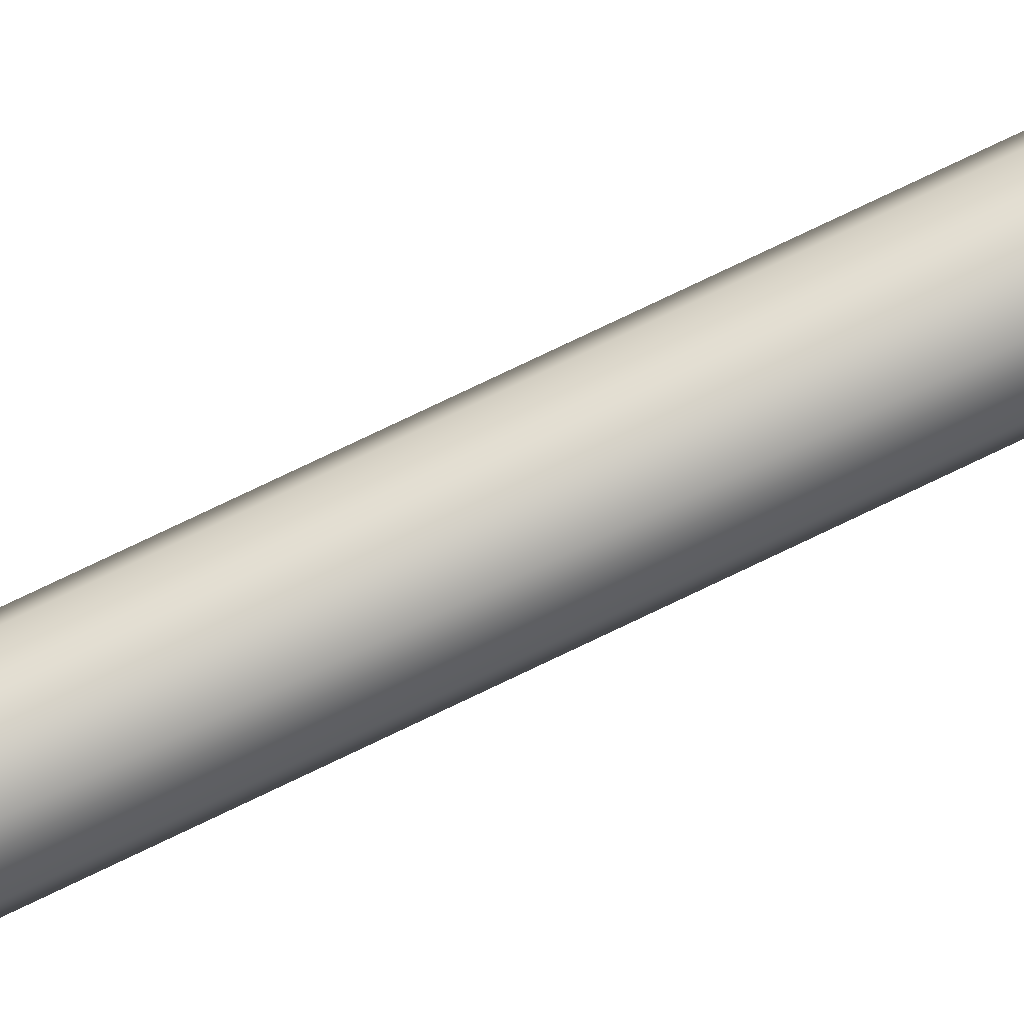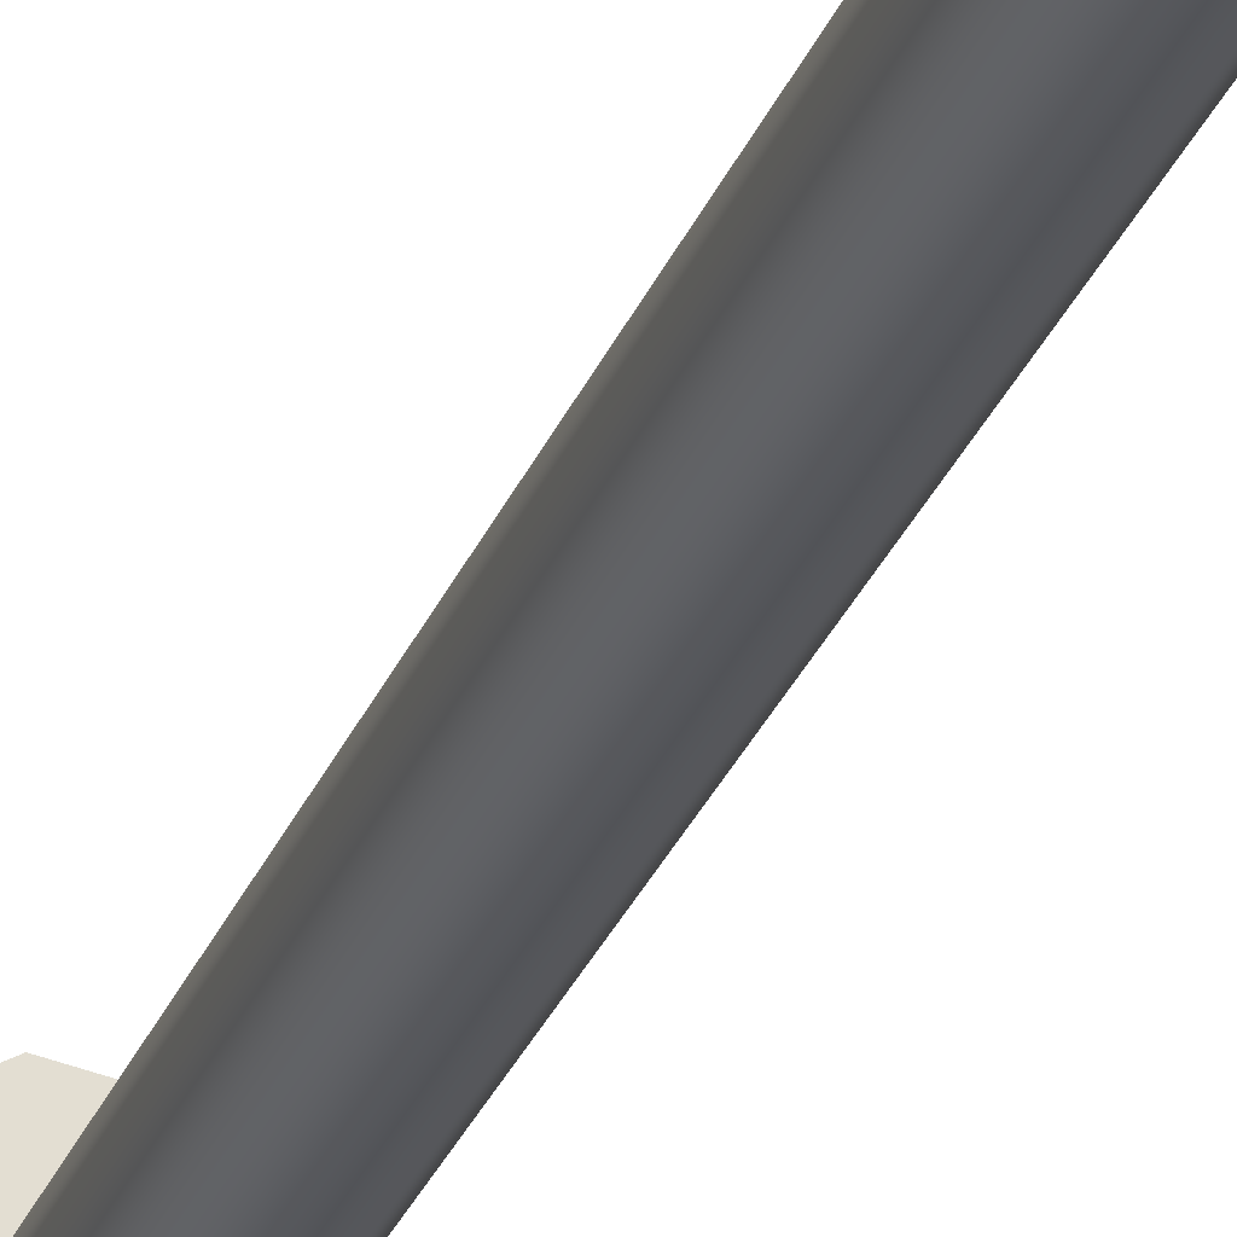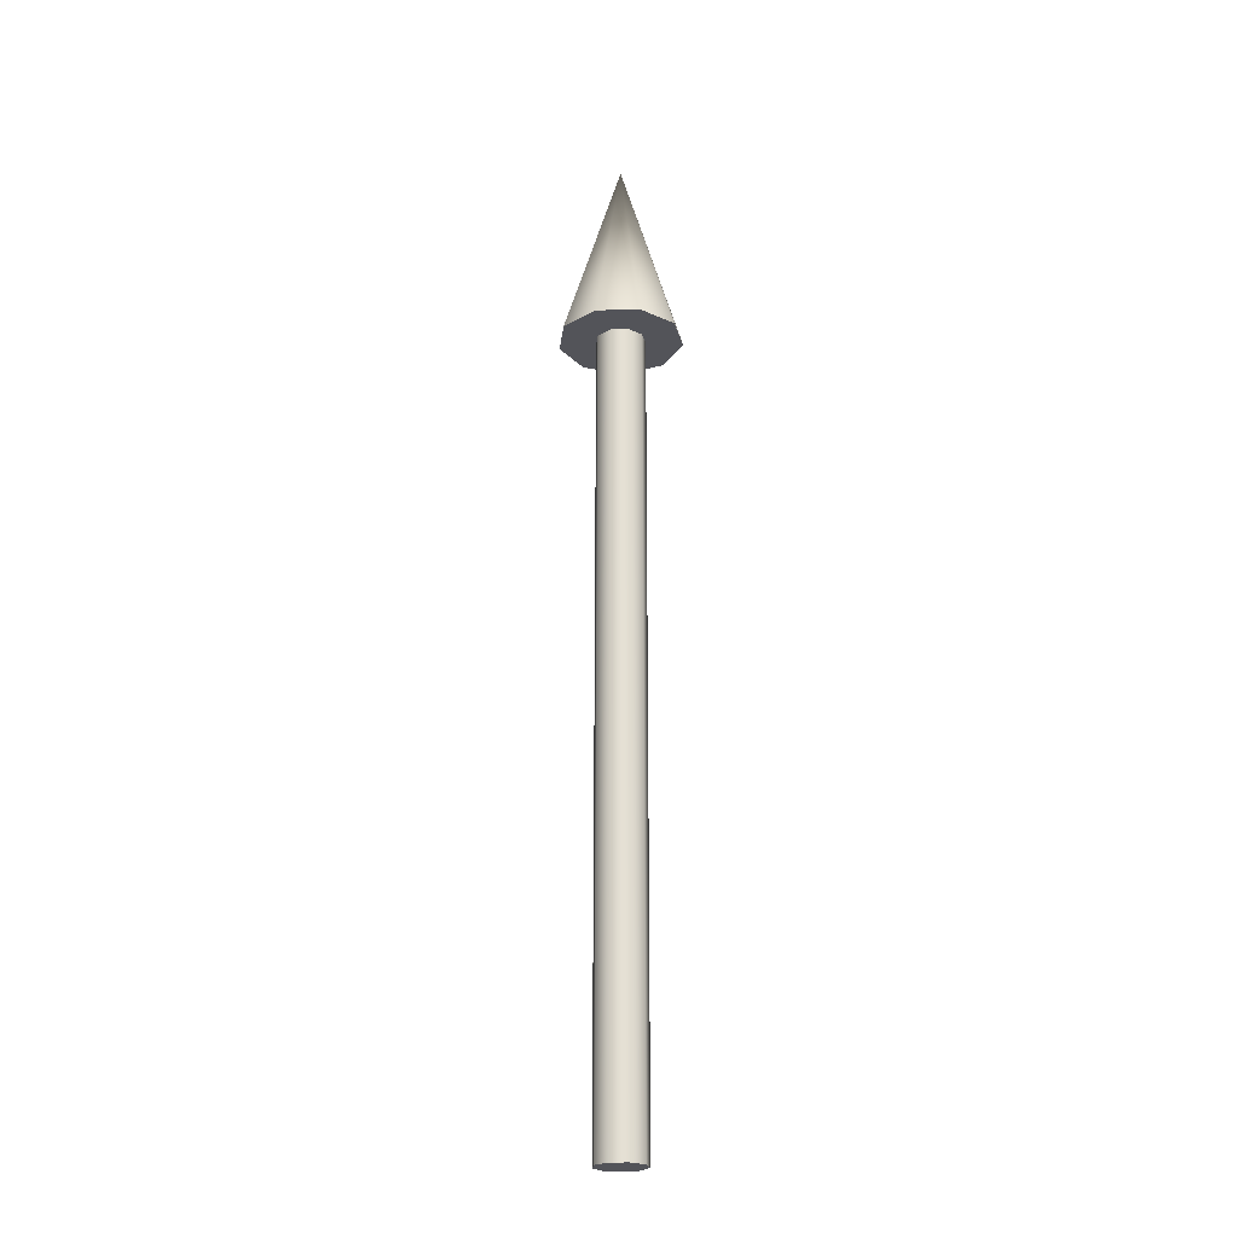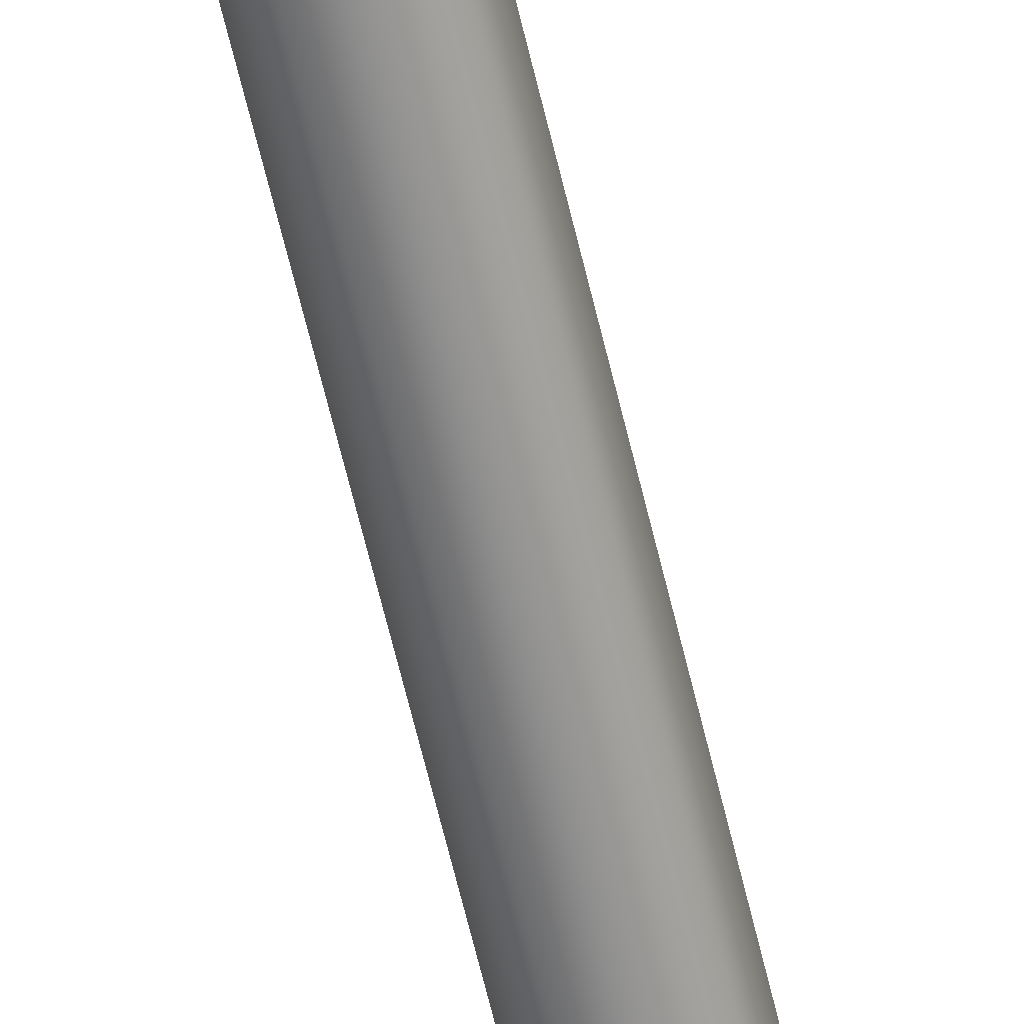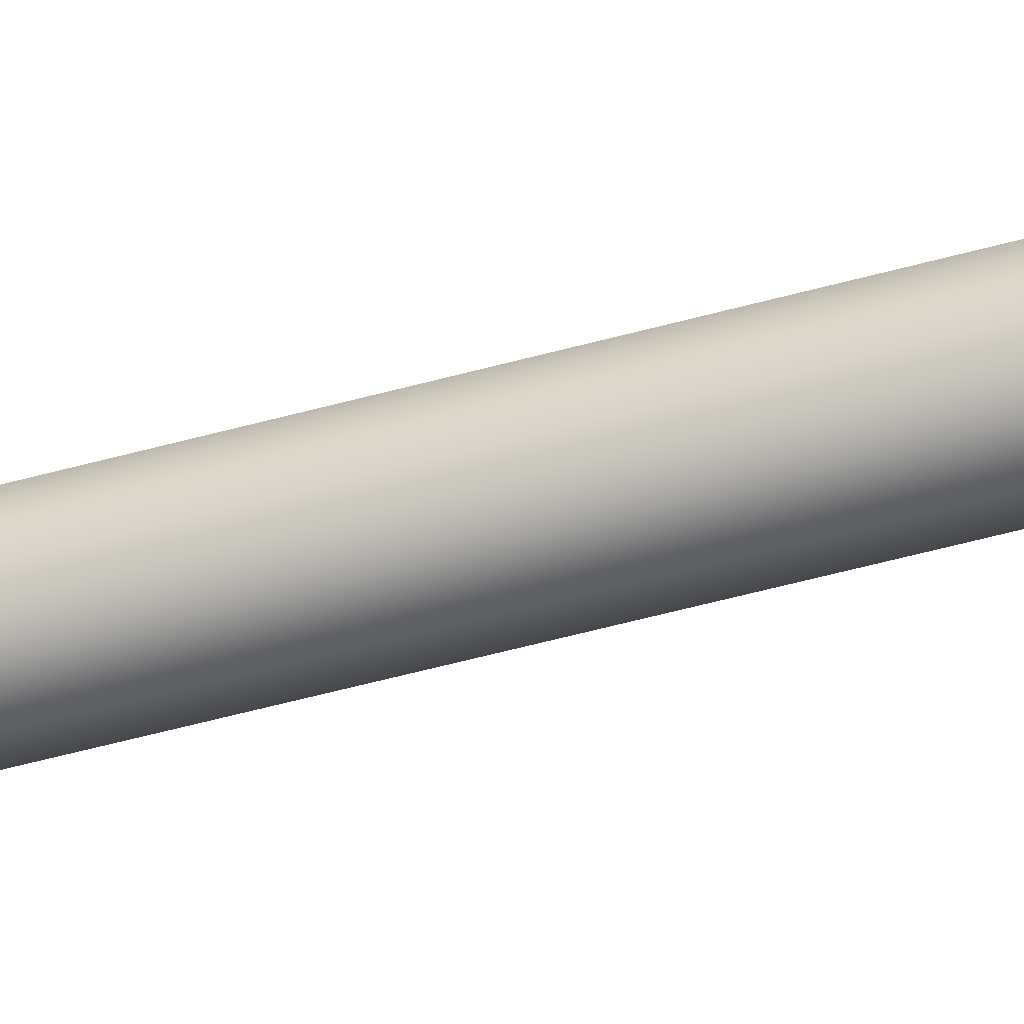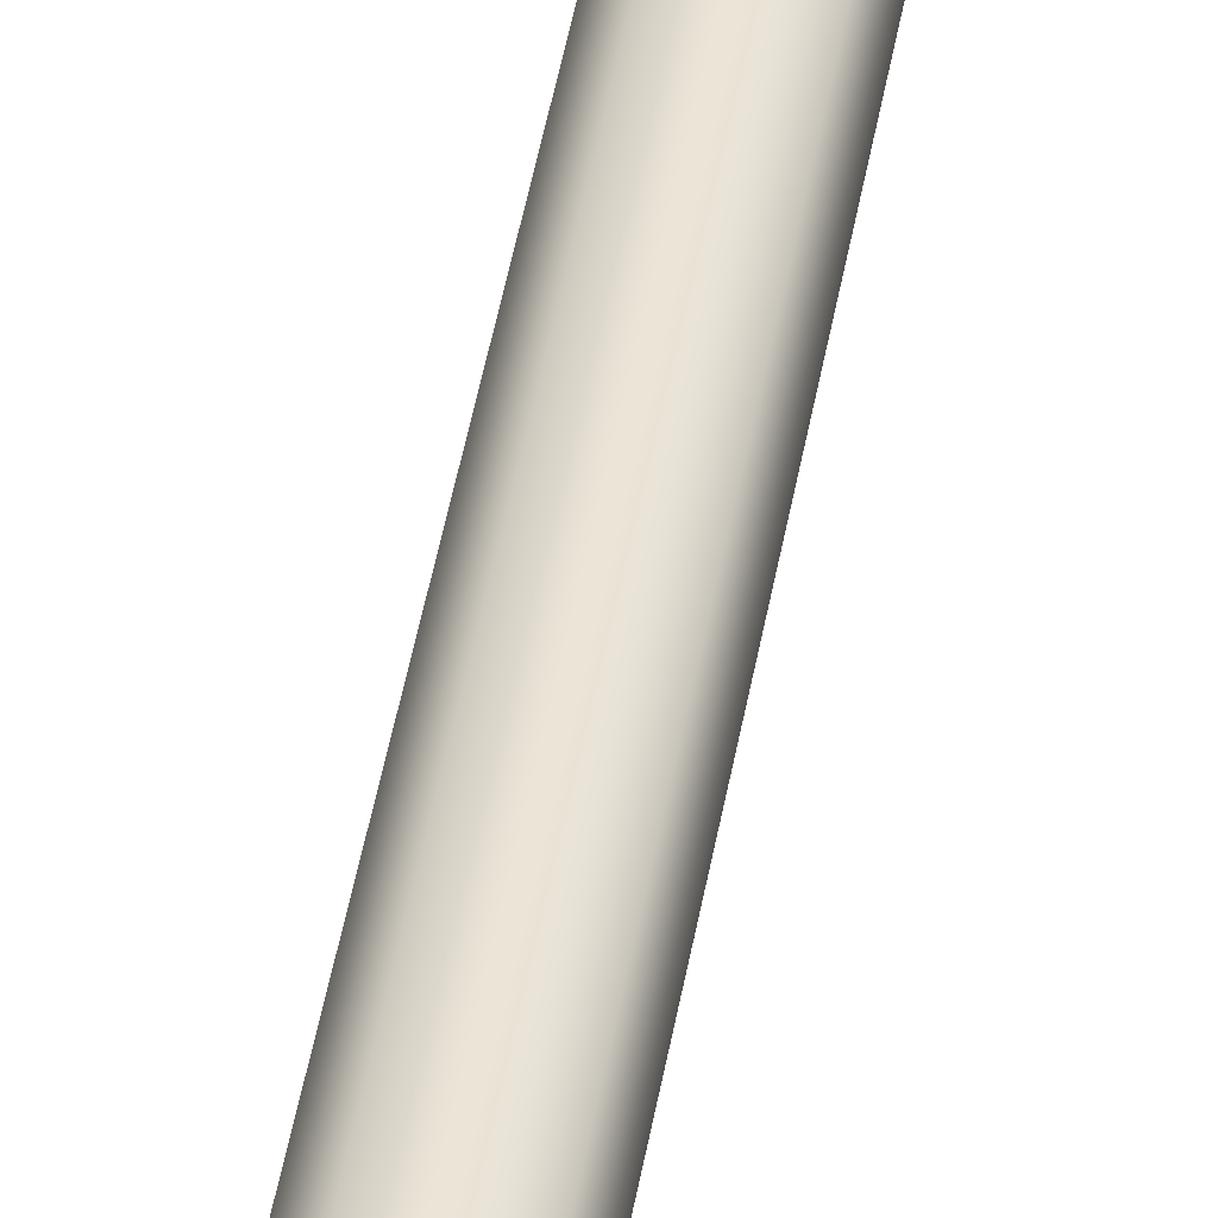
<metadata>
{"format":"obj","ext":"obj","renderer":"f3d","projection":"perspective","resolution":1024,"background":"white","views":[{"elev":79.3,"azim":-115.4,"up":"+Y"},{"elev":-26.6,"azim":162.6,"up":"+Y"},{"elev":-23.8,"azim":153.3,"up":"+Z"},{"elev":-64.7,"azim":13.4,"up":"+Y"},{"elev":-52.4,"azim":-73.3,"up":"+Y"},{"elev":43.0,"azim":9.2,"up":"+Y"}]}
</metadata>
<code>
v 0.025 0 0
v 0.01915 0.01607 0
v 0.004341 0.02462 0
v -0.0125 0.02165 0
v -0.02349 0.008551 0
v -0.02349 -0.008551 0
v -0.0125 -0.02165 0
v 0.004341 -0.02462 0
v 0.01915 -0.01607 0
v 0.025 0 0
v 0.01915 0.01607 0
v 0.004341 0.02462 0
v -0.0125 0.02165 0
v -0.02349 0.008551 0
v -0.02349 -0.008551 0
v -0.0125 -0.02165 0
v 0.004341 -0.02462 0
v 0.01915 -0.01607 0
v 0.025 0 0.8
v 0.01915 0.01607 0.8
v 0.004341 0.02462 0.8
v -0.0125 0.02165 0.8
v -0.02349 0.008551 0.8
v -0.02349 -0.008551 0.8
v -0.0125 -0.02165 0.8
v 0.004341 -0.02462 0.8
v 0.01915 -0.01607 0.8
v 0.025 0 0.8
v 0.01915 0.01607 0.8
v 0.004341 0.02462 0.8
v -0.0125 0.02165 0.8
v -0.02349 0.008551 0.8
v -0.02349 -0.008551 0.8
v -0.0125 -0.02165 0.8
v 0.004341 -0.02462 0.8
v 0.01915 -0.01607 0.8
v 0.0625 0 0.8
v 0.04788 0.04017 0.8
v 0.01085 0.06155 0.8
v -0.03125 0.05413 0.8
v -0.05873 0.02138 0.8
v -0.05873 -0.02138 0.8
v -0.03125 -0.05413 0.8
v 0.01085 -0.06155 0.8
v 0.04788 -0.04017 0.8
v 0 0 1
v 0.0625 0 0.8
v 0.04788 0.04017 0.8
v 0.01085 0.06155 0.8
v -0.03125 0.05413 0.8
v -0.05873 0.02138 0.8
v -0.05873 -0.02138 0.8
v -0.03125 -0.05413 0.8
v 0.01085 -0.06155 0.8
v 0.04788 -0.04017 0.8
f 1 3 2
f 1 4 3
f 1 5 4
f 1 6 5
f 1 7 6
f 1 8 7
f 1 9 8
f 10 20 19
f 10 11 20
f 11 21 20
f 11 12 21
f 12 22 21
f 12 13 22
f 13 23 22
f 13 14 23
f 14 24 23
f 14 15 24
f 15 25 24
f 15 16 25
f 16 26 25
f 16 17 26
f 17 27 26
f 17 18 27
f 18 19 27
f 18 10 19
f 28 38 37
f 28 29 38
f 29 39 38
f 29 30 39
f 30 40 39
f 30 31 40
f 31 41 40
f 31 32 41
f 32 42 41
f 32 33 42
f 33 43 42
f 33 34 43
f 34 44 43
f 34 35 44
f 35 45 44
f 35 36 45
f 36 37 45
f 36 28 37
f 46 47 48
f 46 48 49
f 46 49 50
f 46 50 51
f 46 51 52
f 46 52 53
f 46 53 54
f 46 54 55
f 46 55 47

</code>
